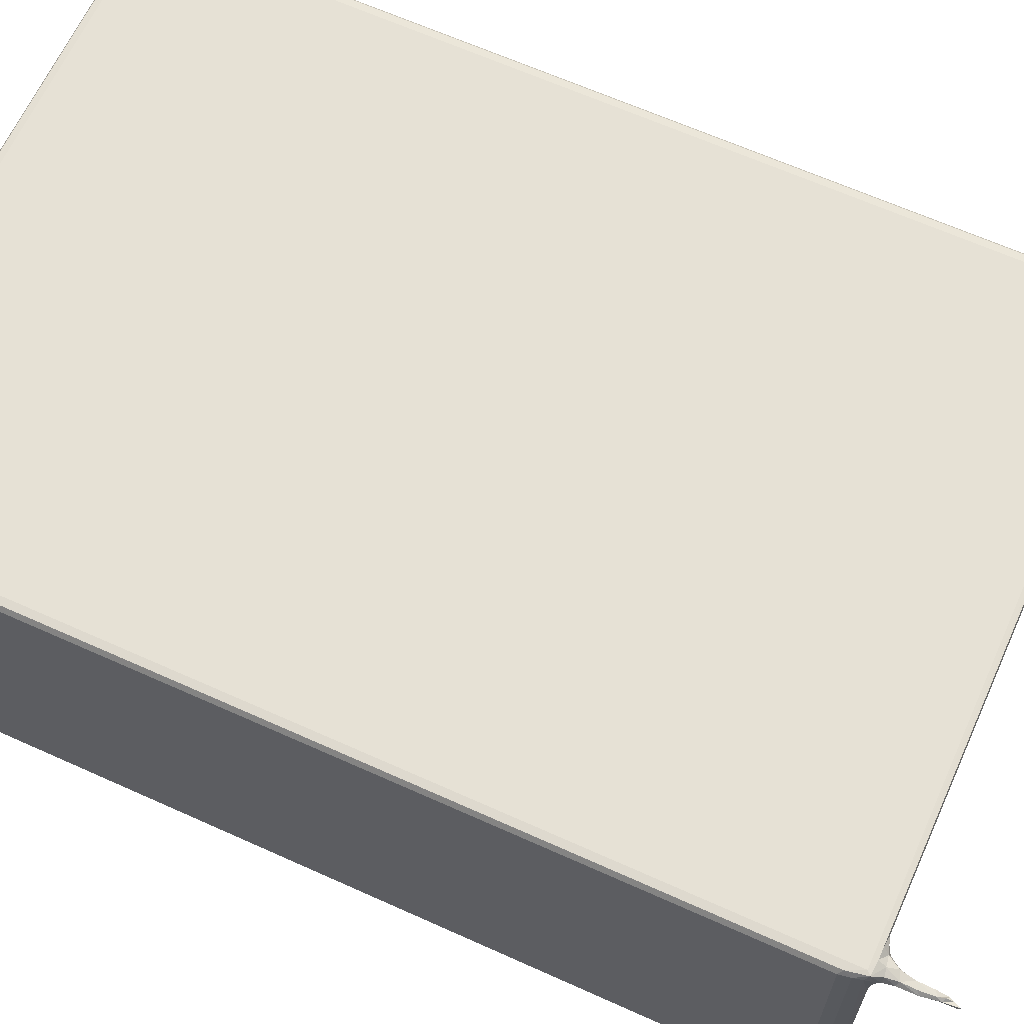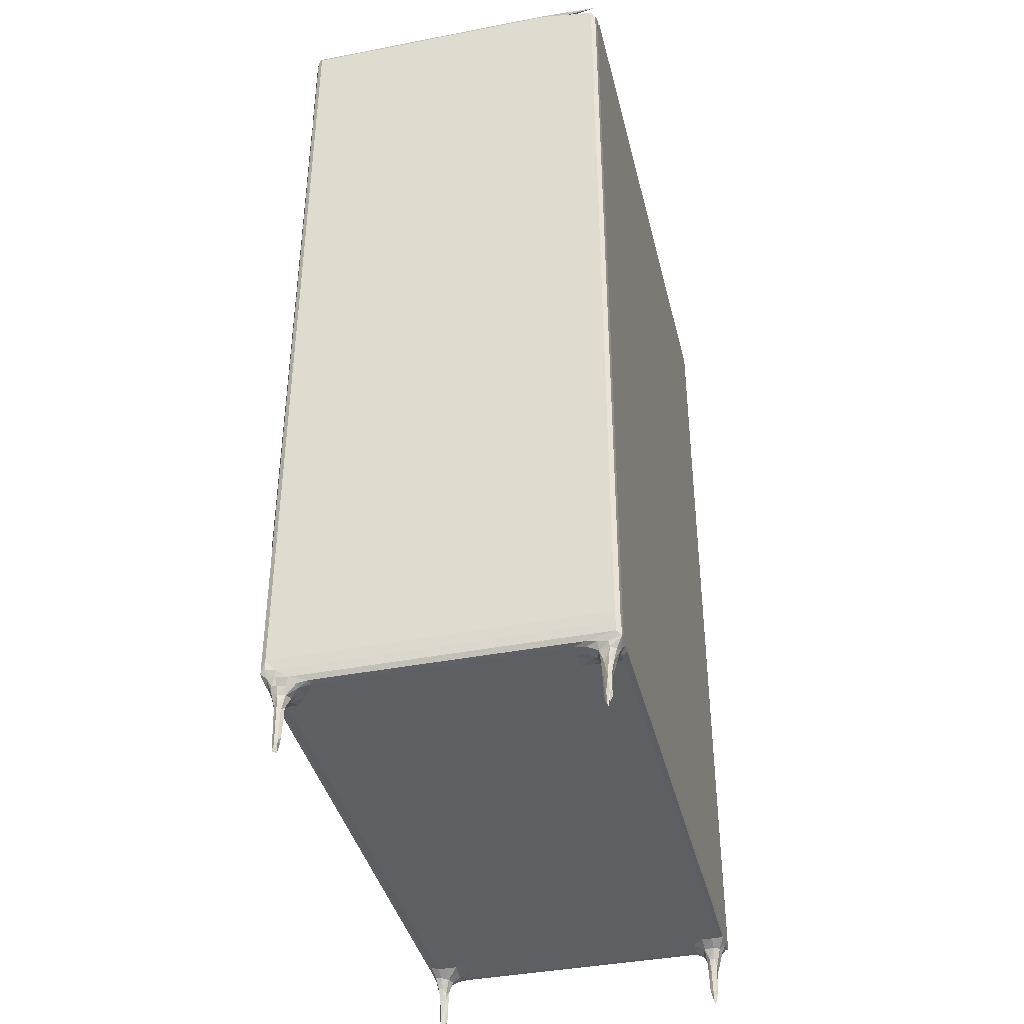
<metadata>
{"format":"obj","ext":"obj","renderer":"f3d","projection":"perspective","resolution":1024,"background":"white","views":[{"elev":64.8,"azim":114.4,"up":"+Y"},{"elev":-39.7,"azim":103.5,"up":"+Z"}]}
</metadata>
<code>
v 1.591 -28.41 0.3458
v 1.82 -28.16 0.4694
v 1.454 -28.01 0.1527
v 1.176 -28.16 0.7624
v 1.38 -28.39 1.04
v 1.835 -28.36 1.137
v 1.801 -27.93 0.876
v 1.39 -27.95 0.7746
v 1.618 -27.76 1.621
v 1.05 -28.16 4.415
v 1.315 -28.49 4.738
v 1.697 -28.6 4.275
v 1.893 -28.45 3.503
v 1.911 -27.91 3.491
v 0.858 -28.41 5.251
v 1.174 -28.84 5.683
v 1.871 -28.84 5.45
v 2.17 -28.55 4.638
v 2.206 -28.12 4.645
v 2.771 -28.7 5.589
v 2.797 -28.16 5.476
v 1.672 -27.65 4.416
v 1.31 -27.88 4.382
v 1.872 -27.2 5.358
v 1.083 -27.55 5.434
v 2.03 -27.83 4.213
v 2.553 -27.47 5.323
v 0.6149 -29.34 6.624
v 0.3078 -28.9 6.626
v 0.08308 -29.02 7.314
v 0.2965 -29.48 7.625
v 0.9041 -29.61 7.438
v 1.343 -29.45 6.833
v 0.7387 -28.62 5.909
v 0.6736 -28.01 5.864
v 0.1662 -28.27 7.19
v -0.0004929 -29.04 8.113
v 0.6517 -27.09 5.976
v 0.333 -26.88 6.482
v 0.6297 -26.12 6.086
v 1.093 -26.47 5.89
v 0.2966 -29.48 19.15
v 1.071 -25.5 6
v 2.444 -29.19 6.31
v 1.845 -26.52 5.778
v 2.755 -26.47 5.889
v 3.377 -29.28 6.419
v 3.999 -28.84 6.086
v 3.688 -28.25 6
v 3.691 -26.43 6
v 0.8811 -29.61 18.38
v 2.293 -25.4 5.999
v 3.687 -25.49 6
v -0.0005 -0.56 8.123
v 0.6298 -3.737 6.086
v 1.09 -4.149 5.999
v 50.31 -27.36 6
v 53.31 -29.45 6.822
v 50.93 -29.28 6.419
v 53.1 -29.61 7.438
v 0.904 -29.78 20.24
v 2.749 -29.95 20.24
v -0.0004969 -29.04 84.5
v 1.821 -29.95 21.18
v 2.754 -30.03 21.18
v 2.762 -29.94 22.3
v 3.688 -29.95 21.18
v 4.341 -29.81 21.95
v 4.619 -29.61 23.04
v 51.24 -29.61 18.38
v 24.67 -29.95 20.25
v 24.2 -29.61 23.04
v 22.77 -29.61 40.83
v 0.9042 -29.78 72.46
v 1.823 -29.95 71.06
v 2.753 -29.95 70.6
v 24.2 -29.95 21.18
v 27 -30.11 21.18
v 27.47 -29.95 20.25
v 25.79 -30.09 21.15
v 26.19 -29.97 23.01
v 27 -30.11 22.57
v 27 -30.11 40.76
v 22.34 -29.61 41.69
v 24.2 -29.61 40.76
v 25.88 -29.91 41.6
v 23.28 -29.7 41.7
v 23.29 -29.79 42.64
v 24.58 -29.82 41.7
v 24.06 -29.92 42.49
v 26.16 -30.23 42.64
v 27.1 -30.12 41.73
v 0.2933 -29.48 73.72
v 4.62 -29.61 70.6
v 2.751 -30.11 72.45
v 2.989 -30.08 72.23
v 4.619 -29.95 72.46
v 24.95 -29.95 72.46
v 24.98 -30.36 43.35
v 24.54 -30.29 43.72
v 28.81 -30.36 43.52
v 25.15 -30.36 49.98
v 24.56 -30.3 50.29
v 23.92 -30.04 49.72
v 28.85 -30.36 49.98
v 24.22 -29.94 50.82
v 25.18 -30.04 51.46
v 26.94 -30.12 51.76
v 27.28 -30.27 50.62
v 22.35 -29.61 50.55
v 23.29 -29.79 50.03
v 23.28 -29.7 50.96
v 24.2 -29.61 52.88
v 24.21 -29.7 51.9
v 25.66 -29.87 52.98
v 26.07 -30.04 51.9
v 27 -30.11 52.88
v 26.93 -30.1 72.44
v 24.2 -29.61 70.6
v 25.29 -29.81 70.88
v 27 -30.11 71.08
v 0.904 -29.7 73.39
v 1.015 -29.74 74.63
v 0.904 -29.78 75.26
v 0.2973 -29.48 83.53
v 0.9051 -29.78 82.77
v 1.823 -29.78 73.39
v 1.823 -29.86 74.33
v 2.755 -29.95 73.39
v 2.669 -29.94 74.93
v 1.738 -29.95 76.19
v 2.713 -30.03 76.14
v 4.18 -29.95 73.31
v 3.672 -29.95 76.09
v 1.761 -29.95 81.35
v 2.768 -29.93 77.25
v 2.65 -29.95 80.87
v 4.62 -29.78 77.02
v 4.62 -29.61 78.06
v 4.621 -29.61 80.86
v 0.3718 -29.46 85.03
v 0.9894 -29.62 84.53
v 0.2966 -29.04 85.03
v 0.9029 -29.04 85.25
v 2.95 -30.08 82.49
v 2.739 -30.12 82.75
v 2.708 -29.78 84.5
v 4.589 -29.95 82.73
v 4.146 -29.95 83.66
v 2.272 -29.48 85.03
v 0.9027 -0.5593 85.25
v 53.1 -29.04 85.25
v 26.44 -15.2 85.25
v 49.38 -29.61 80.86
v 26.42 -29.95 73.31
v 0.3338 -2.196 6.478
v 0.1662 -0.56 7.19
v 1.666 -1.71 0.5485
v 1.662 -1.446 0.6573
v 1.5 -1.553 0.2247
v 1.352 -1.452 1.22
v 1.405 -1.757 1.343
v 1.613 -1.269 1.308
v 1.618 -1.965 1.608
v 1.843 -1.655 0.9557
v 1.094 -1.503 3.051
v 1.316 -1.78 4.673
v 1.618 -2.029 3.477
v 1.423 -1.242 2.16
v 1.351 -1.203 3.455
v 1.914 -1.725 3.48
v 1.848 -1.251 1.862
v 1.933 -1.152 3.898
v 1.031 -1.345 4.516
v 1.747 -2.075 4.515
v 0.8363 -1.525 5.355
v 0.9646 -2.302 5.51
v 1.561 -2.437 5.355
v 1.338 -0.9346 4.466
v 1.85 -0.5314 5.474
v 1.083 -0.7217 5.519
v 2.17 -1.8 4.629
v 2.206 -1.345 4.642
v 2.537 -2.14 5.518
v 2.797 -1.229 5.473
v 2.553 -0.711 5.411
v 0.6518 -2.789 5.974
v 1.093 -3.084 5.776
v 0.6738 -1.856 5.863
v 0.6518 -0.9392 5.974
v 0.6298 -0.3703 6.252
v 0.333 -0.56 6.482
v 2.755 -3.115 6
v 3.687 -2.183 6
v 1.822 -3.1 5.888
v 3.687 -1.25 6
v 3.687 -0.5603 6
v 0.6667 -0.1718 6.211
v 1.071 -0.1805 6.252
v 0.9112 -0.1129 6.566
v 0.2963 -0.1807 8.123
v 2.077 -0.1955 6.01
v 3.687 -0.1806 6.086
v 53.09 -0.1128 6.479
v 50.31 -0.5599 6
v 51.24 -0.1807 6.085
v 0.2952 -0.1813 85.03
v 0.9008 -0.1128 84.5
v 15.84 -0.1129 60.77
v 33.39 -0.1129 35.76
v -0.0004961 -0.56 84.5
v 0.6001 -0.1811 85.03
v 52.18 -0.5592 85.25
v 50.31 -28.26 6
v 50.62 -28.84 6.086
v 50.31 -4.047 6
v 51.24 -26.43 6
v 52.92 -25.4 5.999
v 52.18 -28.33 0.5119
v 52.39 -28.57 4.435
v 52.61 -28.37 0.3069
v 52.82 -28.16 0.7623
v 52.51 -27.96 0.1598
v 52.2 -27.93 1.053
v 52.4 -27.76 1.615
v 52.63 -27.94 1.308
v 52.11 -28.46 3.812
v 52.08 -28.16 3.499
v 52.95 -28.16 4.415
v 51.79 -28.12 4.645
v 51.83 -28.56 4.948
v 51.2 -28.46 5.477
v 51.53 -28.8 5.717
v 52.29 -28.84 5.454
v 52.7 -28.47 4.411
v 52.99 -28.7 5.628
v 53.14 -28.12 5.251
v 52.04 -27.86 4.368
v 52.4 -27.67 4.413
v 52.29 -27.2 5.362
v 51.45 -27.55 5.523
v 52.69 -27.88 4.092
v 52.92 -27.47 5.234
v 51.87 -29.19 6.31
v 52.69 -29.11 6.202
v 52.18 -26.47 5.889
v 52.91 -26.52 5.778
v 53.12 -29.61 19.36
v 53.7 -29.48 7.058
v 53.92 -29.02 7.314
v 53.52 -28.98 6.656
v 53.37 -28.57 5.966
v 53.67 -28.26 6.649
v 53.33 -28.17 6.032
v 53.83 -28.22 7.192
v 54 -29.04 8.115
v 53.66 -27.13 6.47
v 53.33 -27.41 5.864
v 53.35 -26.47 5.975
v 53.7 -29.48 20.7
v 54 -0.5594 8.121
v 53.37 -25.49 6.086
v 53.83 -0.56 7.19
v 53.67 -0.5772 6.479
v 28.82 -29.95 21.15
v 29.44 -29.82 21.97
v 29.8 -29.61 23.05
v 49.85 -29.95 20.25
v 49.38 -29.95 21.18
v 49.38 -29.61 23.04
v 28.35 -29.87 40.66
v 29.8 -29.61 40.76
v 31.66 -29.61 43.08
v 28.75 -30.09 42.32
v 30.38 -29.73 42.51
v 29.67 -29.94 42.65
v 51.25 -29.78 19.32
v 52.34 -29.61 18.66
v 51.25 -30.11 21.18
v 51.01 -30.08 21.41
v 51.25 -29.95 23.04
v 53.1 -29.78 21.17
v 52.18 -29.95 22.58
v 54 -4.864 26.1
v 54 -17.08 50.59
v 29.45 -30.3 43.11
v 30.08 -30.04 43.58
v 30.66 -29.81 50.68
v 29.39 -30.31 50.36
v 28.42 -30.08 51.14
v 29.78 -30.03 50.89
v 30.71 -29.79 43.57
v 31.66 -29.61 51.95
v 28.35 -29.87 52.21
v 29.39 -29.8 51.95
v 30.72 -29.7 51.9
v 29.8 -29.61 52.88
v 31.25 -29.61 52.81
v 49.38 -29.61 70.6
v 27.81 -29.97 70.63
v 29.8 -29.61 70.6
v 28.21 -30.09 72.48
v 29.8 -29.95 72.46
v 50.13 -29.95 72.46
v 54 -29.04 84.5
v 50.47 -29.81 70.88
v 52.18 -29.95 72.46
v 51.25 -29.95 71.53
v 53.1 -29.78 73.39
v 51.25 -30.03 72.46
v 53.71 -29.48 75.24
v 29.34 -29.95 73.36
v 49.41 -29.61 78.06
v 49.38 -29.95 76.09
v 51.25 -29.95 83.66
v 49.65 -29.8 81.94
v 52.18 -29.78 84.5
v 49.38 -29.78 77.02
v 50.31 -29.95 82.73
v 53.5 -29.48 85.03
v 51.43 -29.95 73.27
v 49.9 -29.95 75.26
v 51.2 -29.94 75.12
v 51.08 -30.08 76.38
v 51.29 -30.11 76.14
v 52.18 -29.86 74.32
v 53.09 -29.69 74.92
v 52.18 -29.78 75.26
v 53.1 -29.78 76.19
v 51.32 -29.95 77.97
v 51.3 -29.94 81.58
v 52.24 -29.95 77.56
v 52.25 -29.95 82.71
v 51.29 -30.03 82.73
v 53.1 -29.78 83.66
v 53.1 -29.7 84.5
v 53.7 -29.48 84.5
v 53.7 -29.26 85.03
v 54 -5.476 84.5
v 53.1 -5.476 85.25
v 53.7 -5.663 85.03
v 50.31 -2.182 6
v 52.93 -4.047 6
v 51.71 -4.146 5.999
v 53.37 -3.114 6.086
v 52.14 -1.521 1.141
v 52.35 -1.524 0.7424
v 52.4 -1.268 1.308
v 52.11 -1.778 3.747
v 52.4 -1.889 0.9983
v 52.63 -1.649 0.4856
v 52.55 -1.538 0.2628
v 52.63 -1.725 1.614
v 52.69 -1.434 1.495
v 52.08 -1.482 3.495
v 52.4 -2.063 4.413
v 52.15 -1.243 2.098
v 52.56 -1.239 1.897
v 52.13 -1.205 3.462
v 52.9 -1.502 2.924
v 52.68 -1.779 4.334
v 52.66 -1.219 3.173
v 51.79 -1.345 4.642
v 51.83 -1.81 4.939
v 51.2 -1.54 5.473
v 51.22 -2.302 5.625
v 51.98 -2.437 5.359
v 52.7 -1.009 4.353
v 51.97 -0.9157 4.641
v 52.31 -0.5314 5.478
v 51.45 -0.7217 5.608
v 52.97 -1.345 4.516
v 52.82 -2.14 5.432
v 53.16 -1.214 5.355
v 52.92 -0.7112 5.322
v 50.31 -3.115 6
v 51.24 -3.1 5.888
v 50.31 -1.25 6
v 52.16 -3.084 5.776
v 52.91 -3.1 5.888
v 53.35 -2.167 5.974
v 53.33 -1.235 5.863
v 53.39 -0.1715 6.167
v 52.18 -0.1807 6.085
v 53.7 -0.1811 7.81
v 54 -0.5601 83.65
v 52.18 -0.113 83.65
v 53.1 -0.113 83.65
v 53.7 -0.1812 83.34
v 52.18 -0.113 84.5
v 51.87 -0.1812 85.03
v 53.1 -5.03 84.5
v 52.79 -5.098 85.03
v 53.7 -5.098 84.23
v 53.56 -0.2152 84.92
f 1 3 2
f 1 4 3
f 1 5 4
f 1 2 6
f 3 7 2
f 3 8 7
f 3 4 8
f 8 9 7
f 6 2 7
f 5 10 4
f 5 11 10
f 5 12 11
f 5 1 12
f 6 14 13
f 1 6 13
f 1 13 12
f 11 15 10
f 11 16 15
f 11 17 16
f 11 12 17
f 13 19 18
f 13 14 19
f 12 13 18
f 18 21 20
f 18 19 21
f 12 20 17
f 12 18 20
f 8 22 9
f 4 10 8
f 8 23 22
f 10 23 8
f 6 7 14
f 9 22 7
f 22 14 7
f 23 24 22
f 23 25 24
f 10 25 23
f 10 15 25
f 14 26 19
f 22 26 14
f 19 27 21
f 19 26 27
f 22 27 26
f 22 24 27
f 28 30 29
f 28 31 30
f 28 32 31
f 28 33 32
f 34 29 35
f 34 28 29
f 34 16 28
f 34 15 16
f 34 35 15
f 29 30 36
f 31 37 30
f 30 37 36
f 35 39 38
f 35 29 39
f 35 25 15
f 35 38 25
f 29 36 39
f 38 39 40
f 38 41 25
f 38 40 41
f 31 42 37
f 31 32 42
f 40 43 41
f 33 28 16
f 33 16 44
f 17 44 16
f 17 20 44
f 25 45 24
f 25 41 45
f 24 46 27
f 24 45 46
f 33 44 47
f 20 47 44
f 20 48 47
f 20 49 48
f 20 21 49
f 21 50 49
f 21 27 50
f 27 46 50
f 41 52 45
f 41 43 52
f 45 52 46
f 52 43 53
f 46 53 50
f 46 52 53
f 36 37 54
f 40 39 55
f 40 55 43
f 50 53 49
f 53 43 49
f 43 56 49
f 49 56 57
f 33 58 32
f 33 47 58
f 58 47 59
f 48 59 47
f 58 60 32
f 42 32 51
f 42 51 61
f 51 62 61
f 61 62 64
f 62 65 64
f 64 65 66
f 62 67 65
f 65 68 66
f 65 67 68
f 68 69 66
f 37 63 54
f 51 32 70
f 51 71 62
f 51 70 71
f 62 71 67
f 69 72 73
f 42 63 37
f 42 61 74
f 61 75 74
f 61 64 75
f 64 66 75
f 75 66 76
f 66 69 76
f 32 60 70
f 67 72 68
f 71 77 67
f 67 77 72
f 68 72 69
f 71 70 78
f 70 79 78
f 71 80 77
f 77 81 72
f 77 80 81
f 71 78 80
f 80 82 81
f 80 78 82
f 81 82 83
f 72 85 73
f 85 72 86
f 72 81 86
f 73 87 84
f 84 87 88
f 81 83 86
f 73 89 87
f 73 85 89
f 87 90 88
f 87 89 90
f 85 86 89
f 89 86 91
f 86 83 92
f 86 92 91
f 42 93 63
f 42 74 93
f 76 69 94
f 69 73 94
f 74 75 95
f 75 76 96
f 75 96 95
f 94 97 76
f 76 97 96
f 94 98 97
f 99 100 90
f 99 89 91
f 99 90 89
f 91 101 99
f 99 101 102
f 100 102 103
f 100 99 102
f 103 104 100
f 102 101 105
f 103 107 106
f 103 106 104
f 102 108 103
f 102 109 108
f 73 110 94
f 73 84 110
f 84 88 110
f 110 88 111
f 88 90 100
f 88 104 111
f 88 100 104
f 110 111 112
f 110 112 113
f 110 113 94
f 111 106 112
f 111 104 106
f 112 114 113
f 112 106 114
f 106 107 114
f 114 115 113
f 114 107 115
f 107 103 116
f 103 108 116
f 107 116 115
f 116 117 115
f 116 108 117
f 115 117 118
f 94 119 98
f 94 113 119
f 113 115 120
f 115 118 120
f 113 120 119
f 118 117 121
f 119 120 98
f 120 118 98
f 93 74 122
f 93 122 123
f 93 123 124
f 93 125 63
f 93 126 125
f 93 124 126
f 74 127 122
f 74 95 127
f 122 128 123
f 122 127 128
f 95 129 127
f 127 130 128
f 127 129 130
f 124 123 131
f 128 130 123
f 123 132 131
f 123 130 132
f 95 133 129
f 95 96 133
f 129 133 130
f 96 97 133
f 133 134 130
f 130 134 132
f 124 135 126
f 124 131 135
f 131 132 136
f 131 137 135
f 131 136 137
f 132 134 136
f 134 138 136
f 136 138 139
f 136 140 137
f 136 139 140
f 125 141 63
f 125 142 141
f 125 126 142
f 141 144 143
f 141 143 63
f 135 137 145
f 126 135 146
f 126 146 147
f 135 145 146
f 137 148 145
f 137 140 148
f 146 145 149
f 145 148 149
f 126 147 142
f 141 150 144
f 142 150 141
f 142 147 150
f 146 149 147
f 97 98 133
f 133 98 134
f 150 152 144
f 140 139 154
f 144 153 151
f 98 155 134
f 98 118 155
f 144 152 153
f 55 39 156
f 39 36 156
f 55 56 43
f 156 36 157
f 36 54 157
f 158 160 159
f 160 161 159
f 160 162 161
f 160 158 162
f 161 163 159
f 162 158 164
f 159 163 165
f 158 165 164
f 158 159 165
f 162 166 161
f 162 167 166
f 162 168 167
f 162 164 168
f 161 166 169
f 161 169 163
f 166 170 169
f 164 171 168
f 164 165 171
f 165 172 171
f 163 172 165
f 163 169 172
f 171 172 173
f 169 173 172
f 169 170 173
f 167 174 166
f 167 168 175
f 167 176 174
f 167 177 176
f 167 178 177
f 167 175 178
f 166 179 170
f 166 174 179
f 179 181 180
f 174 181 179
f 174 176 181
f 171 183 182
f 168 182 175
f 168 171 182
f 182 185 184
f 182 183 185
f 175 184 178
f 175 182 184
f 171 173 183
f 170 179 173
f 183 186 185
f 183 173 186
f 179 186 173
f 179 180 186
f 55 156 187
f 55 188 56
f 55 187 188
f 187 156 189
f 187 177 188
f 187 189 177
f 189 156 190
f 189 176 177
f 189 190 176
f 190 192 191
f 190 156 192
f 190 181 176
f 190 191 181
f 156 157 192
f 56 193 194
f 56 188 195
f 188 178 195
f 188 177 178
f 56 195 193
f 195 184 193
f 195 178 184
f 193 184 194
f 184 196 194
f 184 185 196
f 185 197 196
f 185 186 197
f 56 194 197
f 194 196 197
f 198 200 199
f 191 192 198
f 191 199 181
f 191 198 199
f 192 157 198
f 198 201 200
f 157 201 198
f 157 54 201
f 199 200 202
f 181 202 180
f 181 199 202
f 180 202 186
f 202 204 203
f 202 200 204
f 186 203 197
f 186 202 203
f 56 197 57
f 197 205 57
f 197 203 205
f 203 204 206
f 205 203 206
f 201 207 200
f 54 207 201
f 207 208 200
f 200 209 210
f 63 211 54
f 54 211 207
f 200 208 209
f 143 144 207
f 63 143 207
f 207 144 151
f 63 207 211
f 207 212 208
f 207 151 212
f 153 213 151
f 48 49 214
f 49 57 214
f 48 215 59
f 48 214 215
f 219 221 220
f 221 223 222
f 221 219 223
f 223 219 224
f 222 223 226
f 224 226 223
f 224 225 226
f 219 220 227
f 227 228 219
f 221 222 229
f 227 230 228
f 227 231 230
f 227 220 231
f 231 232 230
f 231 233 232
f 231 234 233
f 231 220 234
f 221 229 235
f 220 221 235
f 235 237 236
f 235 229 237
f 220 236 234
f 220 235 236
f 224 238 225
f 219 238 224
f 219 228 238
f 222 226 229
f 238 239 225
f 228 230 238
f 238 240 239
f 238 241 240
f 230 241 238
f 230 232 241
f 229 226 242
f 225 242 226
f 225 239 242
f 229 243 237
f 229 242 243
f 239 243 242
f 239 240 243
f 215 233 59
f 215 232 233
f 215 214 232
f 214 241 232
f 214 57 241
f 57 217 241
f 58 59 244
f 233 244 59
f 233 234 244
f 58 244 245
f 234 245 244
f 234 236 245
f 241 246 240
f 241 217 246
f 240 247 243
f 240 246 247
f 217 218 246
f 246 218 247
f 249 251 250
f 58 249 60
f 58 251 249
f 58 245 251
f 252 253 251
f 252 254 253
f 236 251 245
f 236 252 251
f 236 254 252
f 236 237 254
f 251 255 250
f 251 253 255
f 249 250 256
f 250 255 256
f 254 257 253
f 254 258 257
f 237 258 254
f 237 243 258
f 253 257 255
f 258 259 257
f 243 259 258
f 243 247 259
f 249 256 260
f 60 249 260
f 259 262 257
f 247 262 259
f 247 218 262
f 257 263 255
f 255 263 256
f 262 264 257
f 257 264 263
f 79 265 78
f 265 266 78
f 78 266 267
f 266 265 267
f 82 78 83
f 79 269 265
f 265 269 270
f 265 270 267
f 79 268 269
f 78 267 271
f 267 272 271
f 272 267 273
f 83 78 271
f 83 271 92
f 92 101 91
f 271 274 92
f 92 274 101
f 271 275 274
f 271 272 275
f 274 275 276
f 272 273 275
f 267 270 273
f 70 277 79
f 79 277 268
f 60 248 70
f 248 278 70
f 277 279 268
f 70 278 277
f 278 248 277
f 60 260 248
f 268 280 269
f 268 279 280
f 270 269 281
f 269 280 281
f 279 277 282
f 279 283 280
f 279 282 283
f 277 248 282
f 280 283 281
f 248 260 282
f 261 284 256
f 256 284 285
f 101 274 286
f 286 276 287
f 286 274 276
f 286 287 288
f 101 286 105
f 286 288 289
f 105 286 289
f 109 290 108
f 102 105 109
f 109 289 290
f 105 289 109
f 289 288 291
f 289 291 290
f 276 292 287
f 276 275 292
f 287 292 288
f 275 273 292
f 292 273 288
f 288 273 293
f 108 290 294
f 290 295 294
f 108 294 117
f 290 291 295
f 291 296 295
f 291 288 296
f 295 297 294
f 295 298 297
f 295 296 298
f 288 293 296
f 296 293 298
f 273 298 293
f 273 299 298
f 117 294 300
f 294 301 300
f 294 297 301
f 297 298 301
f 117 300 121
f 121 302 118
f 121 300 302
f 300 301 303
f 300 303 302
f 298 299 301
f 301 304 303
f 273 270 299
f 270 281 299
f 260 256 305
f 256 285 305
f 301 299 304
f 299 281 306
f 281 283 307
f 283 282 307
f 306 281 308
f 281 307 308
f 307 282 309
f 282 260 309
f 299 306 304
f 306 310 304
f 306 308 310
f 308 307 310
f 260 305 311
f 309 260 311
f 118 312 155
f 118 302 312
f 155 312 134
f 302 303 312
f 138 313 139
f 139 313 154
f 134 314 138
f 148 315 149
f 149 315 147
f 154 316 140
f 140 316 148
f 315 317 147
f 147 317 150
f 303 304 312
f 312 304 134
f 134 304 314
f 314 318 138
f 138 318 313
f 316 319 148
f 148 319 315
f 150 320 152
f 317 320 150
f 304 322 314
f 304 321 322
f 321 323 322
f 304 310 321
f 322 324 314
f 322 325 324
f 322 323 325
f 310 307 321
f 321 326 323
f 307 309 321
f 321 327 326
f 321 309 327
f 323 326 328
f 323 329 325
f 323 328 329
f 326 327 328
f 328 327 329
f 314 330 318
f 314 324 330
f 318 330 313
f 313 330 331
f 325 332 324
f 325 329 332
f 324 332 330
f 330 332 331
f 331 332 333
f 332 329 333
f 309 311 327
f 327 311 329
f 313 331 154
f 154 331 316
f 316 334 319
f 316 331 334
f 319 334 315
f 333 329 335
f 331 333 334
f 334 333 315
f 333 335 315
f 315 336 317
f 315 335 336
f 317 336 320
f 329 311 335
f 311 305 337
f 335 311 337
f 335 337 336
f 337 338 320
f 337 305 338
f 320 338 152
f 336 337 320
f 305 339 338
f 339 341 338
f 152 338 341
f 152 341 340
f 57 205 216
f 57 216 217
f 217 216 218
f 216 205 342
f 216 344 343
f 216 343 218
f 263 261 256
f 262 345 264
f 218 345 262
f 218 343 345
f 346 348 347
f 346 350 349
f 346 347 350
f 352 350 347
f 352 351 350
f 351 354 353
f 351 352 354
f 347 354 352
f 347 348 354
f 350 351 353
f 349 355 346
f 349 350 356
f 346 355 357
f 346 358 348
f 346 357 358
f 357 359 358
f 355 359 357
f 353 354 360
f 350 353 356
f 353 360 361
f 356 353 361
f 354 358 360
f 348 358 354
f 360 358 362
f 358 359 362
f 349 363 355
f 349 364 363
f 349 356 364
f 364 365 363
f 364 366 365
f 364 367 366
f 364 356 367
f 359 369 368
f 355 369 359
f 355 363 369
f 369 370 368
f 369 371 370
f 363 371 369
f 363 365 371
f 361 360 372
f 361 374 373
f 361 372 374
f 356 373 367
f 356 361 373
f 360 368 372
f 360 362 368
f 359 368 362
f 372 375 374
f 372 368 375
f 368 370 375
f 216 342 376
f 216 377 344
f 216 376 377
f 376 366 377
f 376 342 366
f 342 205 378
f 342 365 366
f 342 378 365
f 378 371 365
f 378 205 371
f 344 377 379
f 377 367 379
f 377 366 367
f 344 380 343
f 344 379 380
f 379 373 380
f 379 367 373
f 343 380 345
f 345 381 264
f 380 381 345
f 380 373 381
f 381 382 264
f 373 382 381
f 373 374 382
f 382 383 264
f 374 383 382
f 374 375 383
f 205 206 371
f 206 204 384
f 371 384 370
f 371 206 384
f 384 204 383
f 370 383 375
f 370 384 383
f 264 383 263
f 263 385 261
f 263 383 385
f 204 385 383
f 204 200 210
f 284 261 386
f 261 385 386
f 210 209 387
f 285 284 305
f 204 210 388
f 210 387 388
f 386 385 389
f 204 389 385
f 204 388 389
f 209 208 387
f 151 213 212
f 153 152 213
f 305 284 339
f 284 386 339
f 213 152 340
f 387 208 390
f 208 391 390
f 208 212 391
f 213 391 212
f 387 392 388
f 387 390 392
f 390 393 392
f 390 391 393
f 213 393 391
f 213 340 393
f 386 394 339
f 386 389 394
f 388 394 389
f 388 392 394
f 339 395 341
f 339 394 395
f 392 395 394
f 392 393 395
f 340 395 393
f 340 341 395

</code>
